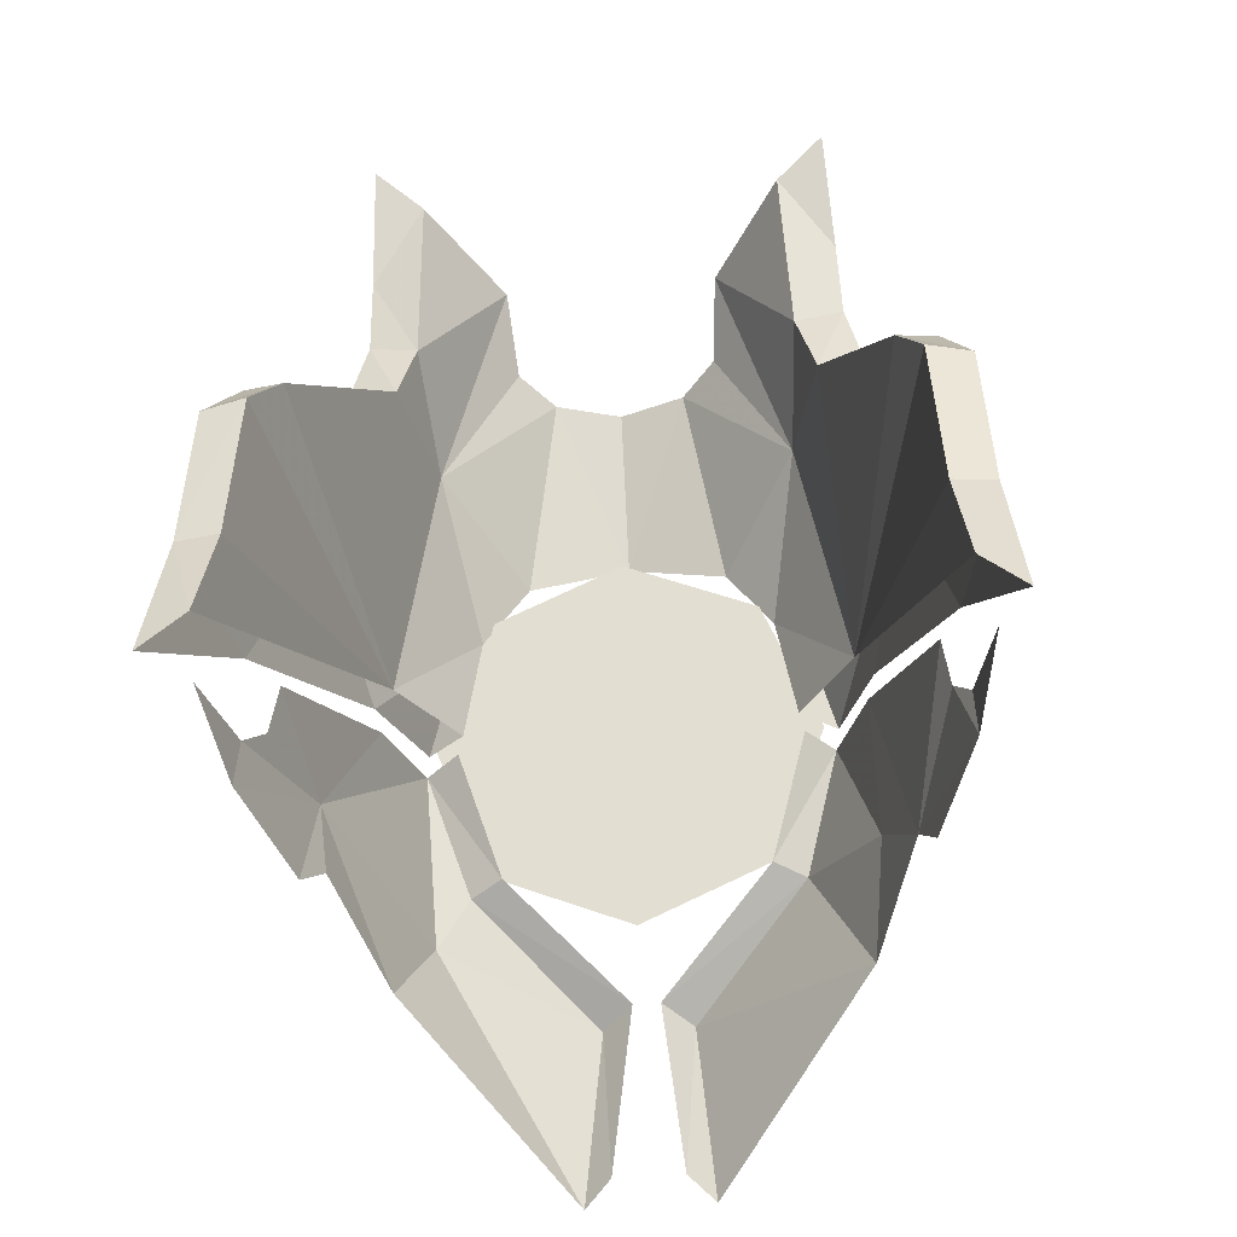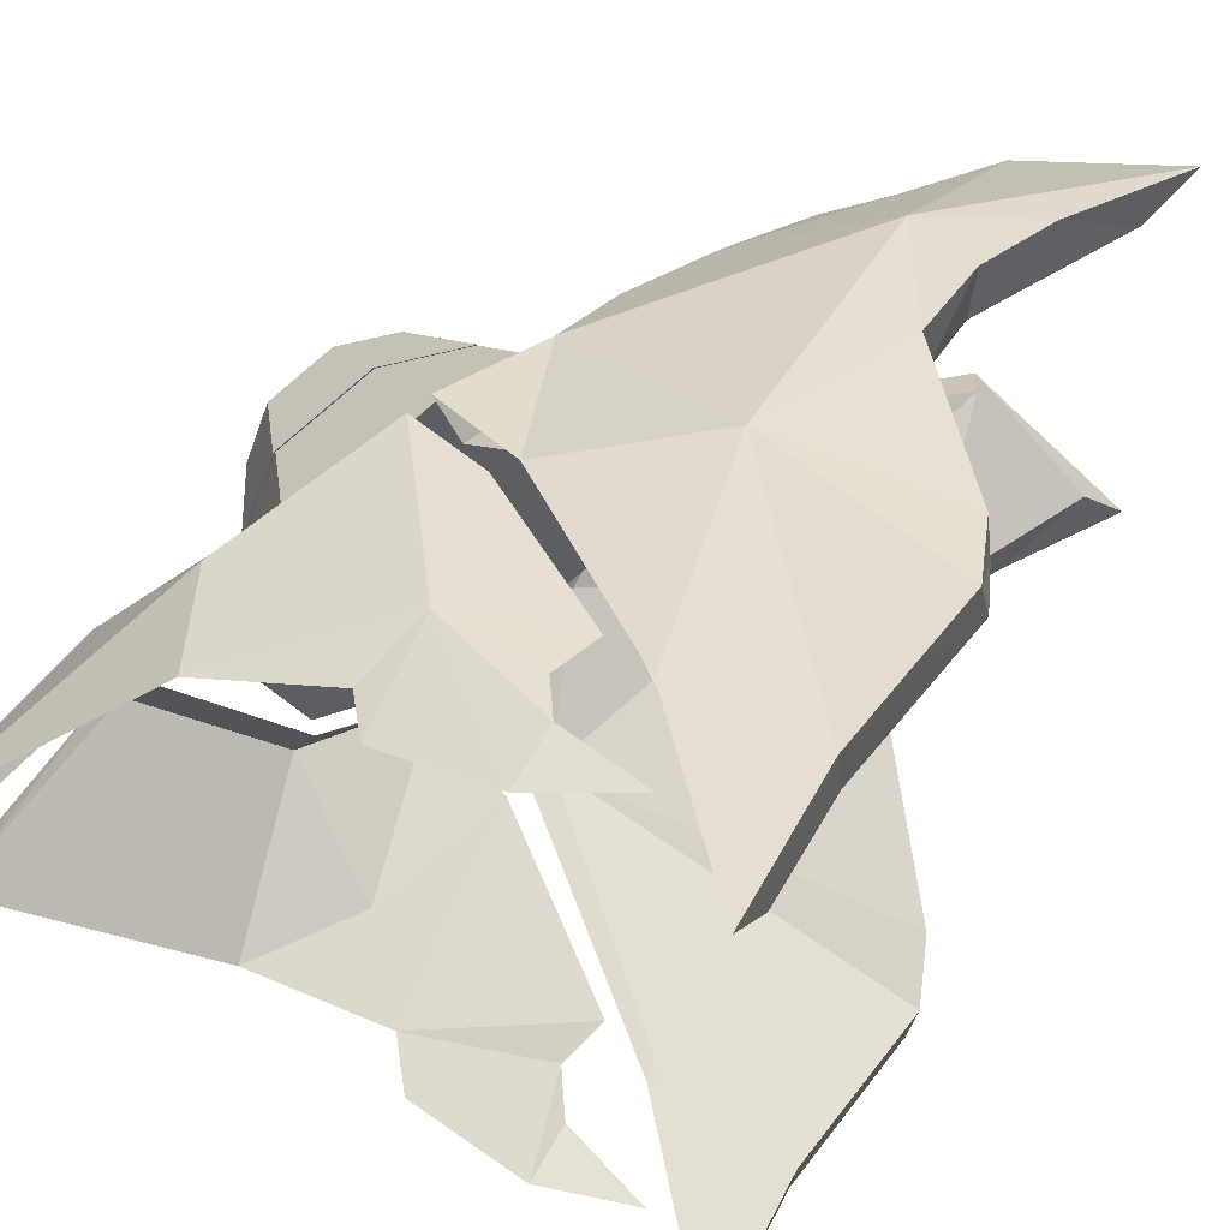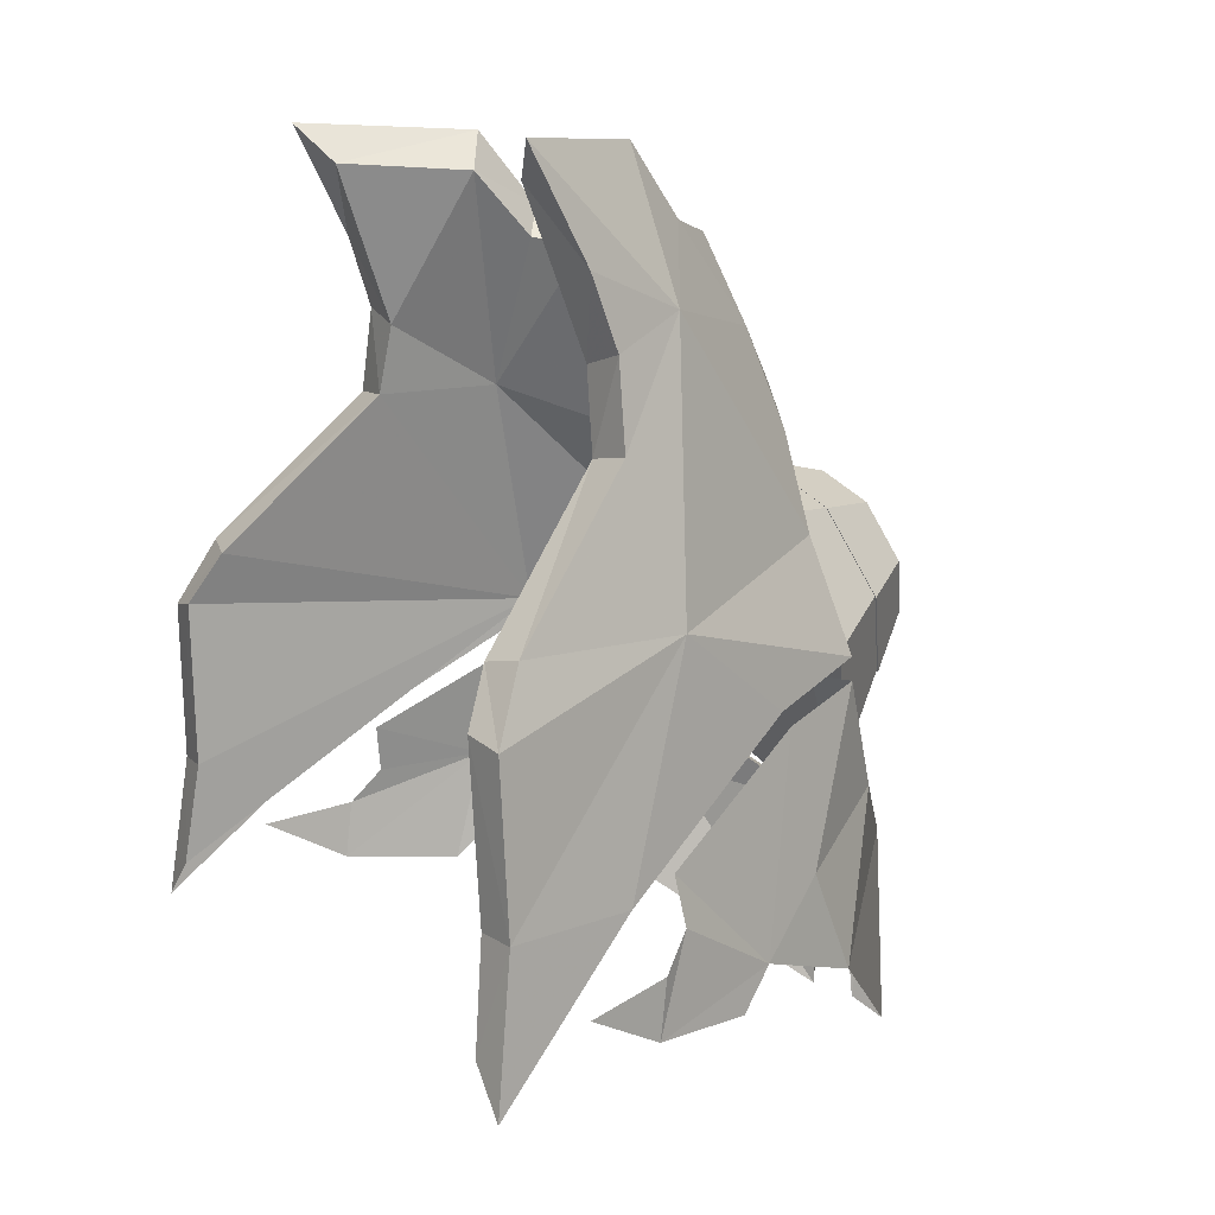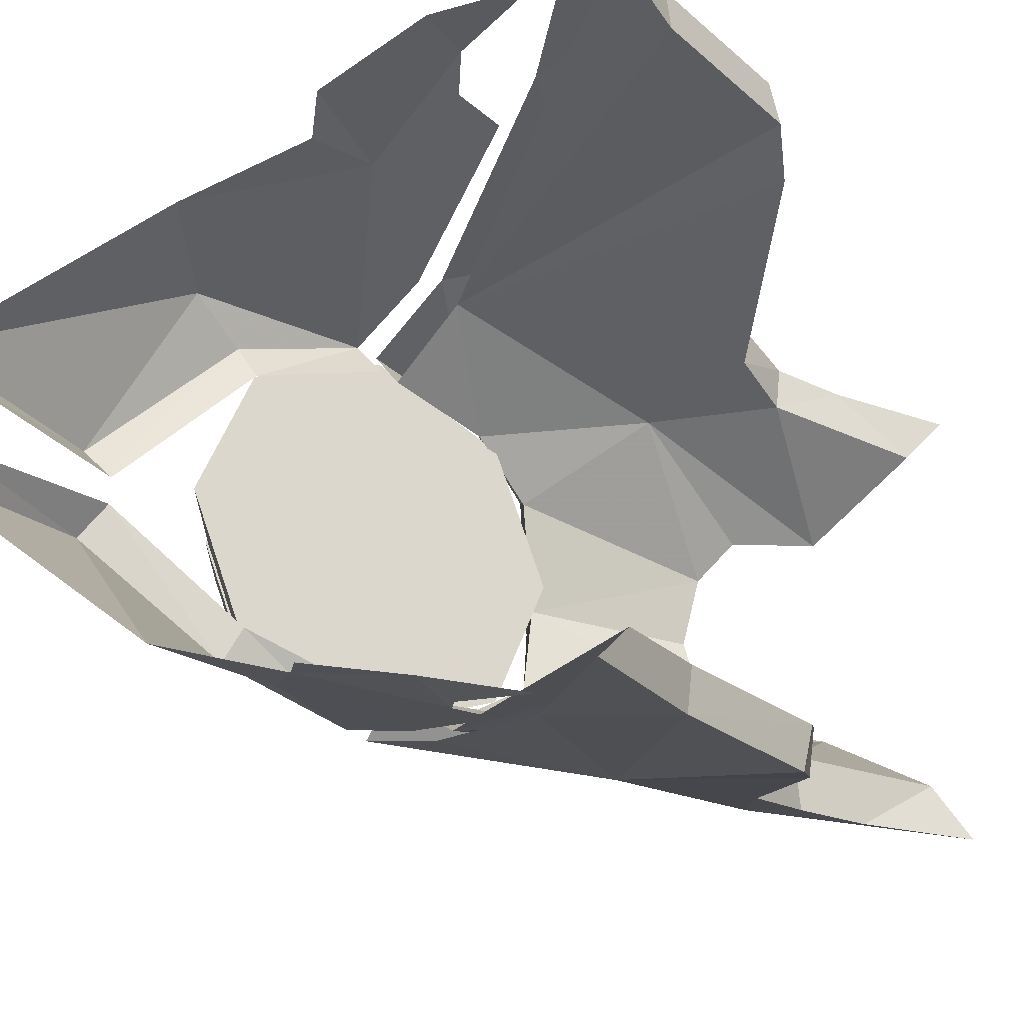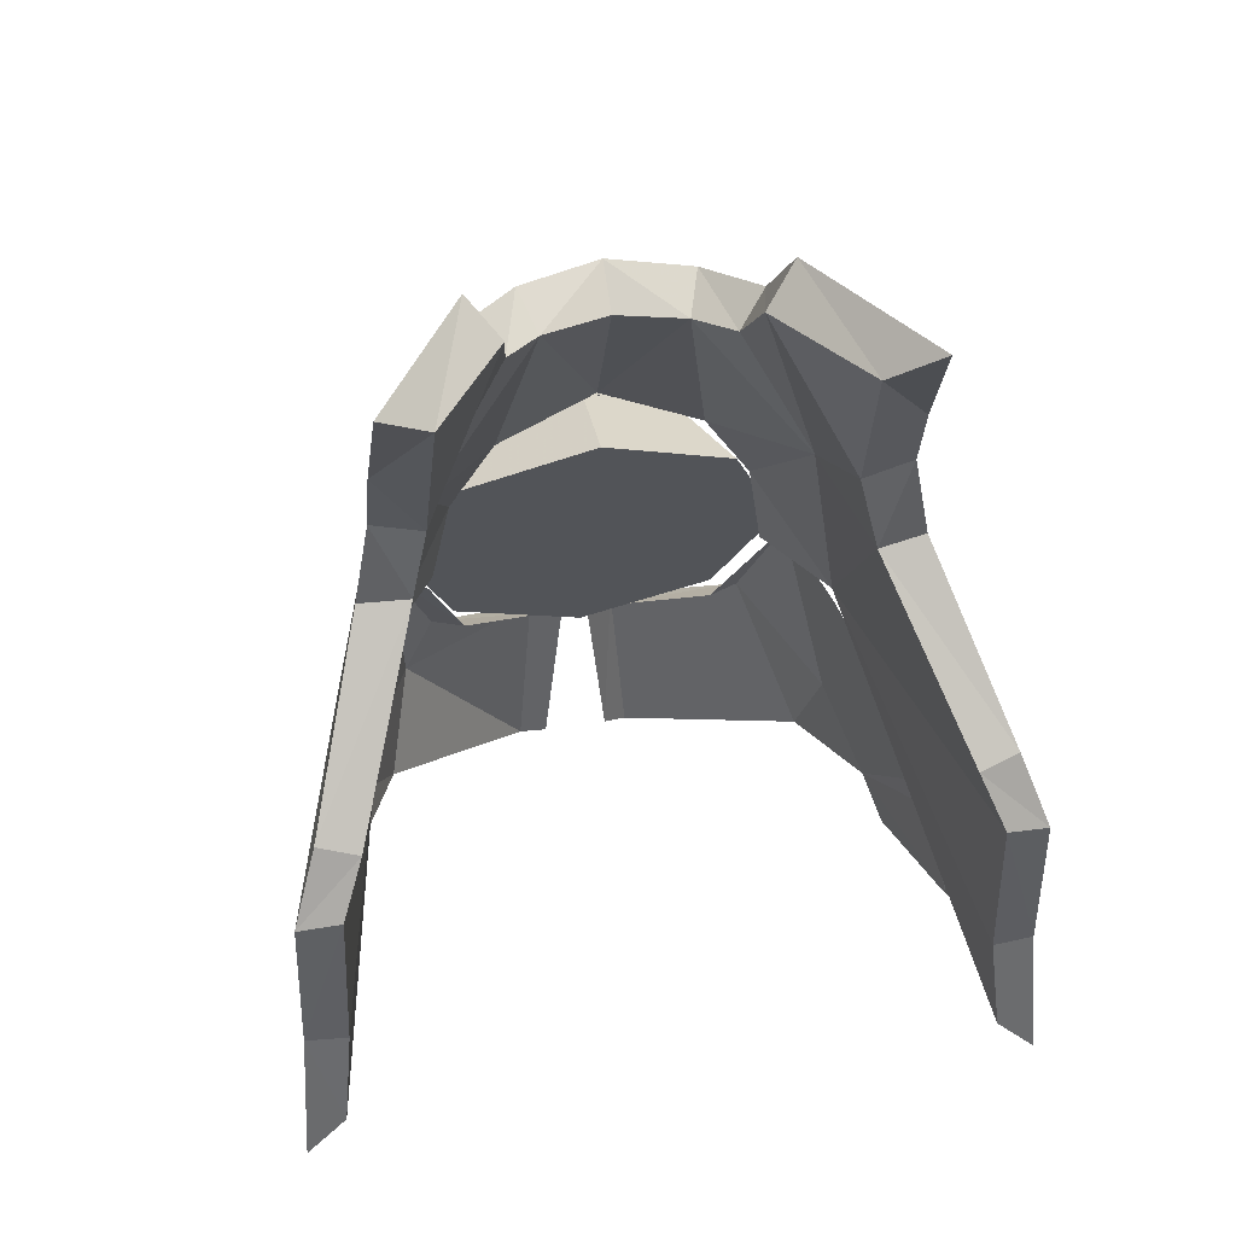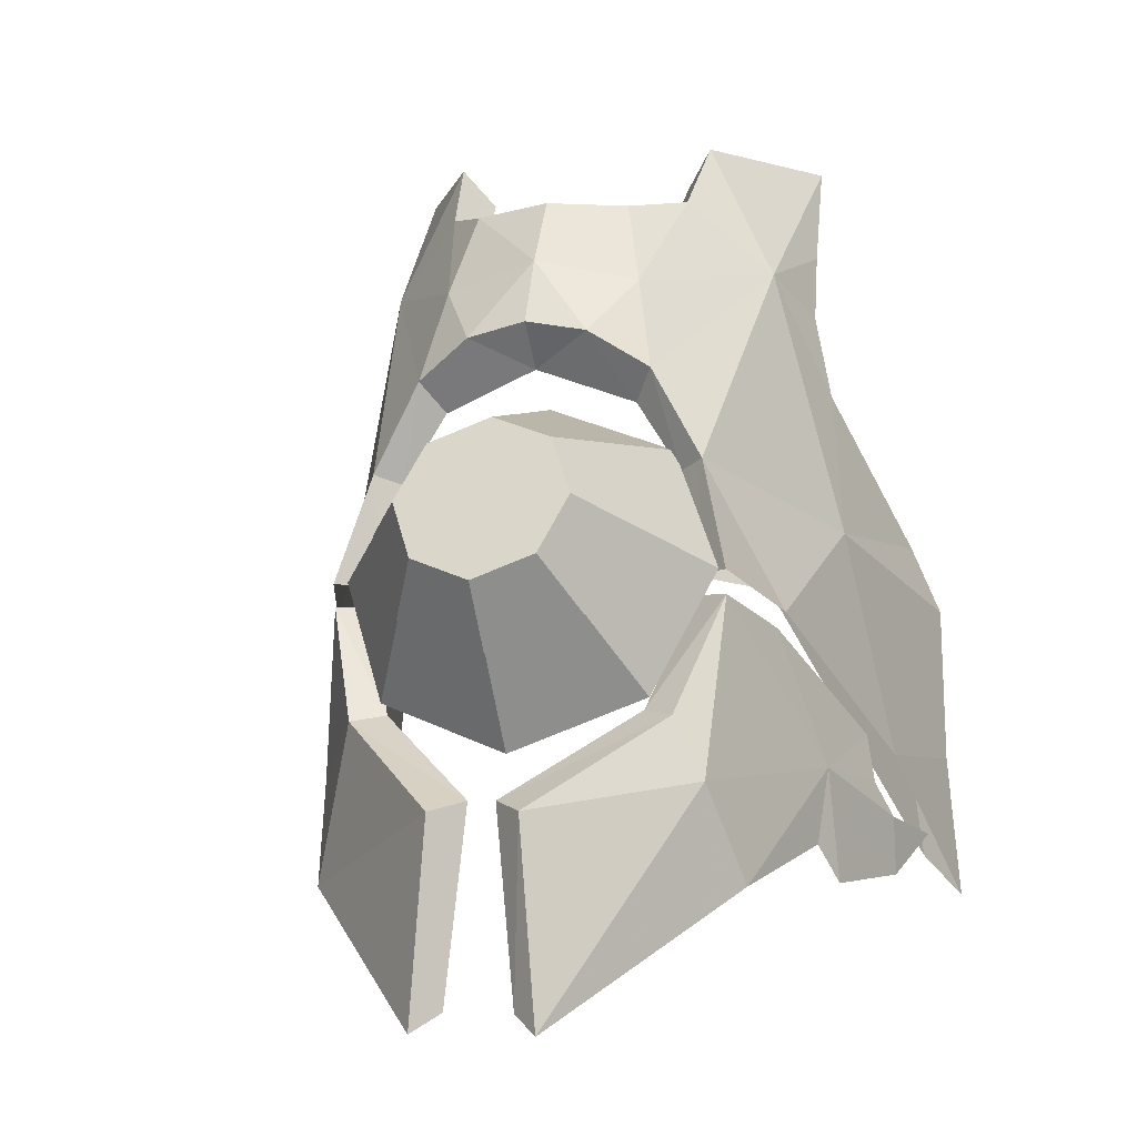
<metadata>
{"format":"obj","ext":"obj","renderer":"f3d","projection":"perspective","resolution":1024,"background":"white","views":[{"elev":-46.5,"azim":-84.3,"up":"+Z"},{"elev":57.2,"azim":-145.2,"up":"+Y"},{"elev":12.2,"azim":-31.2,"up":"+Z"},{"elev":-27.3,"azim":-144.1,"up":"+Y"},{"elev":44.5,"azim":-100.1,"up":"+Z"},{"elev":-7.4,"azim":107.1,"up":"+Z"}]}
</metadata>
<code>
g common_shoulder_41540
v 2.128 -5.223 -1.818
v 2.312 -5.351 -2.851
v 4.707 -4.572 -4.223
v 5.585 -3.931 0.1838
v 1.716 -5.643 -3.581
v 1.575 -5.648 -4.818
v 3.95 -4.87 -5.01
v 7.519 -3.248 0.6955
v 8.544 -2.498 -1.764
v 8.141 -1.82 -1.628
v 6.951 -2.643 0.7566
v 10.65 -0.04125 -3.671
v 10.64 -0.3779 -7.864
v 10.22 0.1784 -7.463
v 10.08 0.6059 -3.449
v 10.65 -0.04125 -3.671
v 10.08 0.6059 -3.449
v 4.521 6.557 -2.637
v 2.303 7.132 -2.851
v 2.12 6.943 -1.818
v 5.577 5.744 0.1838
v 7.511 5.138 0.6955
v 4.699 6.353 -4.223
v 3.942 6.65 -5.01
v 1.566 7.429 -4.818
v 1.708 7.424 -3.581
v 7.511 5.138 0.6955
v 6.942 4.424 0.7566
v 8.133 3.601 -1.628
v 8.536 4.279 -1.764
v 10.64 1.822 -3.671
v 10.08 1.175 -3.449
v 10.22 1.602 -7.463
v 10.63 2.159 -7.864
v 10.08 1.175 -3.449
v 10.64 1.822 -3.671
v 10.65 -0.04125 -3.671
v 7.258 -3.669 -5.085
v 10.64 -0.3779 -7.864
v 6.203 -3.954 -2.85
v 7.519 -3.248 0.6955
v 8.544 -2.498 -1.764
v -0.1686 -6.088 -3.912
v 10.63 2.159 -7.864
v 7.25 5.45 -5.085
v 8.491 4.912 -3.062
v 10.64 1.822 -3.671
v 8.536 4.279 -1.764
v -0.1768 7.868 -3.912
v 7.367 -3.035 1.233
v 6.348 -1.866 3.864
v 5.925 0.9556 4.954
v 8.81 0.9556 -2.488
v 6.348 3.778 3.864
v 7.367 4.946 1.233
v 9.879 2.847 0.1787
v 9.196 3.63 1.942
v 8.513 2.847 3.705
v 9.879 -0.9354 0.1787
v 5.925 0.9556 4.954
v 8.229 0.9556 4.436
v 8.513 2.847 3.705
v 6.348 3.778 3.864
v 7.367 4.946 1.233
v 6.348 3.778 3.864
v 8.513 2.847 3.705
v 9.196 3.63 1.942
v 8.387 3.778 -1.398
v 7.367 4.946 1.233
v 9.196 3.63 1.942
v 9.879 2.847 0.1787
v 8.387 3.778 -1.398
v 9.879 2.847 0.1787
v 10.16 0.9556 -0.5516
v 8.81 0.9556 -2.488
v 6.348 -1.866 3.864
v 8.513 -0.9354 3.705
v 7.367 -3.035 1.233
v 9.196 -1.719 1.942
v 8.513 -0.9354 3.705
v 6.348 -1.866 3.864
v 8.387 -1.866 -1.398
v 9.879 -0.9354 0.1787
v 9.196 -1.719 1.942
v 7.367 -3.035 1.233
v 8.387 -1.866 -1.398
v 9.879 -0.9354 0.1787
v 8.513 -0.9354 3.705
v 8.229 0.9556 4.436
v 8.387 3.778 -1.398
v 8.387 -1.866 -1.398
v 9.196 -1.719 1.942
v 10.16 0.9556 -0.5516
v 9.18 -1.768 1.911
v 8.485 -0.9704 3.706
v 8.196 0.9549 4.449
v 10.16 0.9549 -0.628
v 8.485 2.88 3.706
v 9.18 3.678 1.911
v 10.89 2.245 1.191
v 10.43 2.779 2.392
v 9.962 2.245 3.597
v 10.89 -0.3353 1.191
v 8.196 0.9549 4.449
v 9.769 0.9549 4.096
v 9.962 2.245 3.597
v 8.485 2.88 3.706
v 9.18 3.678 1.911
v 8.485 2.88 3.706
v 9.962 2.245 3.597
v 10.43 2.779 2.392
v 9.876 2.88 0.1156
v 9.18 3.678 1.911
v 10.43 2.779 2.392
v 10.89 2.245 1.191
v 9.876 2.88 0.1156
v 10.89 2.245 1.191
v 11.09 0.9549 0.693
v 10.16 0.9549 -0.628
v 8.485 -0.9704 3.706
v 9.962 -0.3353 3.597
v 9.18 -1.768 1.911
v 10.43 -0.8697 2.392
v 9.962 -0.3353 3.597
v 8.485 -0.9704 3.706
v 9.876 -0.9704 0.1156
v 10.89 -0.3353 1.191
v 10.43 -0.8697 2.392
v 9.18 -1.768 1.911
v 9.876 -0.9704 0.1156
v 10.89 -0.3353 1.191
v 9.962 -0.3353 3.597
v 9.769 0.9549 4.096
v 9.876 2.88 0.1156
v 9.876 -0.9704 0.1156
v 10.43 -0.8697 2.392
v 11.09 0.9549 0.693
f 1 2 3
f 3 4 1
f 2 5 6
f 3 2 6
f 7 3 6
f 8 9 10
f 10 11 8
f 12 13 14
f 14 15 12
f 9 16 17
f 17 10 9
f 18 19 20
f 20 21 18
f 21 22 18
f 18 23 24
f 24 25 18
f 26 19 18
f 18 25 26
f 27 28 29
f 29 30 27
f 31 32 33
f 33 34 31
f 30 29 35
f 35 36 30
f 37 38 39
f 3 38 40
f 41 4 40
f 42 41 40
f 5 43 6
f 44 45 46
f 46 47 44
f 23 18 45
f 47 46 48
f 48 46 22
f 26 25 49
f 46 45 18
f 37 42 38
f 42 40 38
f 3 40 4
f 22 46 18
f 50 51 52
f 50 52 53
f 52 54 55
f 52 55 53
f 56 57 58
f 56 58 59
f 60 61 62
f 60 62 63
f 64 65 66
f 64 66 67
f 68 69 70
f 68 70 71
f 72 73 74
f 72 74 75
f 60 76 77
f 60 77 61
f 78 79 80
f 78 80 81
f 82 83 84
f 82 84 85
f 86 75 74
f 86 74 87
f 88 58 89
f 55 90 53
f 91 50 53
f 88 92 59
f 93 56 59
f 88 59 58
f 94 95 96
f 94 96 97
f 96 98 99
f 96 99 97
f 100 101 102
f 100 102 103
f 104 105 106
f 104 106 107
f 108 109 110
f 108 110 111
f 112 113 114
f 112 114 115
f 116 117 118
f 116 118 119
f 104 120 121
f 104 121 105
f 122 123 124
f 122 124 125
f 126 127 128
f 126 128 129
f 130 119 118
f 130 118 131
f 132 102 133
f 99 134 97
f 135 94 97
f 132 136 103
f 137 100 103
f 132 103 102
g common_shoulder_41540
v 1.008 -5.575 -2.207
v 5.278 -4.077 0.5483
v 2.62 -4.826 2.518
v 7.387 -0.4086 6.287
v 7.489 0.8904 6.532
v 6.861 0.8904 7.98
v 6.28 -1.231 7.549
v 3.301 -3.471 8.215
v 1.652 -4.051 7.55
v 1.583 -4.388 5.76
v -1.313 -5.65 2.672
v 5.553 -0.7962 9.374
v 5.994 0.8904 9.451
v 7.442 -3.327 1.208
v 6.827 -2.702 3.591
v 4.339 -1.796 9.701
v 3.124 -2.021 11.22
v 1.095 -4.001 9.059
v 6.827 -2.702 3.591
v 7.442 -3.327 1.208
v 6.849 -2.546 1.169
v 6.44 -2.163 3.407
v 6.933 -1.648 5.526
v 6.406 -1.204 4.909
v 7.387 -0.4086 6.287
v 6.73 0.8904 5.664
v 7.489 0.8904 6.532
v -2.017 -6.18 1.249
v -1.881 -6.277 -2.162
v -2.266 -6.503 -5.263
v 6.406 -1.204 4.909
v 6.44 -2.163 3.407
v 3.915 -2.798 5.917
v 4.664 -0.4999 8.894
v -2.244 -5.658 -4.354
v -1.973 -5.419 -2.138
v 5.231 -3.723 1.015
v -1.881 -6.277 -2.162
v -2.017 -6.18 1.249
v -2.129 -5.291 1.412
v -1.973 -5.419 -2.138
v -2.017 -6.18 1.249
v -1.313 -5.65 2.672
v -1.536 -4.819 2.518
v -2.129 -5.291 1.412
v 1.583 -4.388 5.76
v 1.478 -3.424 5.619
v 6.73 0.8904 5.664
v 5.053 0.8904 8.867
v 1.652 -4.051 7.55
v 1.598 -3.025 7.282
v 1.095 -4.001 9.059
v -0.1179 -3.893 11.37
v 0.3504 -2.88 10.59
v 0.3504 -2.88 10.59
v -0.1179 -3.893 11.37
v 3.124 -2.021 11.22
v 2.678 -1.388 10.45
v 2.678 -1.388 10.45
v 3.124 -2.021 11.22
v 4.339 -1.796 9.701
v 3.891 -1.236 9.098
v 3.891 -1.236 9.098
v 4.339 -1.796 9.701
v 5.553 -0.7962 9.374
v 4.664 -0.4999 8.894
v 5.994 0.8904 9.451
v 5.053 0.8904 8.867
v -2.244 -5.658 -4.354
v -2.266 -6.503 -5.263
v 2.611 6.607 2.518
v 5.27 5.858 0.5483
v 1 7.356 -2.207
v 7.379 2.189 6.287
v 6.272 3.012 7.549
v 1.575 6.169 5.76
v -1.321 7.431 2.672
v 5.544 2.577 9.374
v 7.434 5.108 1.208
v 6.818 4.482 3.591
v 3.116 3.802 11.22
v 4.331 3.577 9.701
v 3.292 5.252 8.215
v 1.122 5.782 9.059
v -0.1261 5.674 11.37
v 6.818 4.482 3.591
v 6.432 3.944 3.407
v 6.84 4.327 1.169
v 7.434 5.108 1.208
v 6.925 3.429 5.526
v 6.397 2.984 4.909
v 7.379 2.189 6.287
v -2.025 7.961 1.249
v -1.889 8.058 -2.162
v -2.274 8.284 -5.263
v 6.397 2.984 4.909
v 4.656 2.281 8.894
v 3.907 4.579 5.917
v 6.432 3.944 3.407
v 5.222 5.504 1.015
v -1.981 7.2 -2.138
v -2.252 7.439 -4.354
v -1.889 8.058 -2.162
v -1.981 7.2 -2.138
v -2.137 7.072 1.412
v -2.025 7.961 1.249
v -2.025 7.961 1.249
v -2.137 7.072 1.412
v -1.544 6.6 2.518
v -1.321 7.431 2.672
v 1.462 5.141 5.807
v 1.575 6.169 5.76
v 1.59 4.806 7.282
v 1.644 5.832 7.55
v 0.3422 4.661 10.59
v 1.122 5.782 9.059
v 0.3422 4.661 10.59
v 2.67 3.168 10.45
v 3.116 3.802 11.22
v -0.1261 5.674 11.37
v 2.67 3.168 10.45
v 3.883 3.016 9.098
v 4.331 3.577 9.701
v 3.116 3.802 11.22
v 3.883 3.016 9.098
v 4.656 2.281 8.894
v 5.544 2.577 9.374
v 4.331 3.577 9.701
v -2.252 7.439 -4.354
v -2.274 8.284 -5.263
v -0.1179 -3.893 11.37
v 6.933 -1.648 5.526
v 6.925 3.429 5.526
v 1.644 5.832 7.55
v 6.84 4.327 1.169
v 6.849 -2.546 1.169
v -0.1261 5.674 11.37
f 138 139 140
f 141 142 143
f 143 144 141
f 145 146 147
f 147 140 145
f 147 148 140
f 149 144 143
f 143 150 149
f 140 139 151
f 151 152 140
f 145 153 154
f 145 155 146
f 156 157 158
f 158 159 156
f 160 156 159
f 159 161 160
f 162 160 161
f 161 163 162
f 163 164 162
f 140 165 166
f 166 167 138
f 138 140 166
f 168 169 170
f 170 171 168
f 172 173 174
f 175 176 177
f 177 178 175
f 179 180 181
f 181 182 179
f 180 183 184
f 184 181 180
f 185 171 186
f 184 183 187
f 187 188 184
f 189 190 191
f 191 188 189
f 192 193 194
f 194 195 192
f 196 197 198
f 198 199 196
f 200 201 202
f 202 203 200
f 203 202 204
f 204 205 203
f 206 207 175
f 175 178 206
f 208 209 210
f 211 212 143
f 143 142 211
f 213 208 214
f 215 150 143
f 143 212 215
f 216 209 217
f 218 219 220
f 220 221 222
f 223 224 225
f 225 226 223
f 227 228 224
f 224 223 227
f 229 163 228
f 228 227 229
f 229 164 163
f 208 230 214
f 231 208 210
f 210 232 231
f 233 234 235
f 235 236 233
f 237 238 239
f 240 241 242
f 242 243 240
f 244 245 246
f 246 247 244
f 247 246 248
f 248 249 247
f 185 186 234
f 248 250 251
f 251 249 248
f 250 252 253
f 253 251 250
f 254 255 256
f 256 257 254
f 258 259 260
f 260 261 258
f 262 263 264
f 264 265 262
f 263 205 204
f 204 264 263
f 266 241 240
f 240 267 266
f 155 145 268
f 149 153 144
f 140 152 145
f 269 144 145
f 144 269 141
f 144 153 145
f 152 269 145
f 199 170 196
f 188 170 184
f 171 170 199
f 169 174 170
f 185 168 171
f 170 188 196
f 145 154 268
f 189 188 187
f 215 212 219
f 208 220 217
f 270 220 212
f 212 211 270
f 212 220 219
f 213 271 220
f 220 208 213
f 217 220 270
f 259 258 235
f 250 248 235
f 234 259 235
f 236 237 272
f 185 234 233
f 235 258 250
f 220 222 218
f 184 170 174
f 237 235 248
f 248 246 237
f 237 246 245
f 237 245 238
f 181 184 174
f 173 182 174
f 182 181 174
f 258 252 250
f 188 191 196
f 209 208 217
f 169 273 174
f 236 235 237
f 220 271 221
f 252 274 253
f 208 231 230
f 140 148 165

</code>
